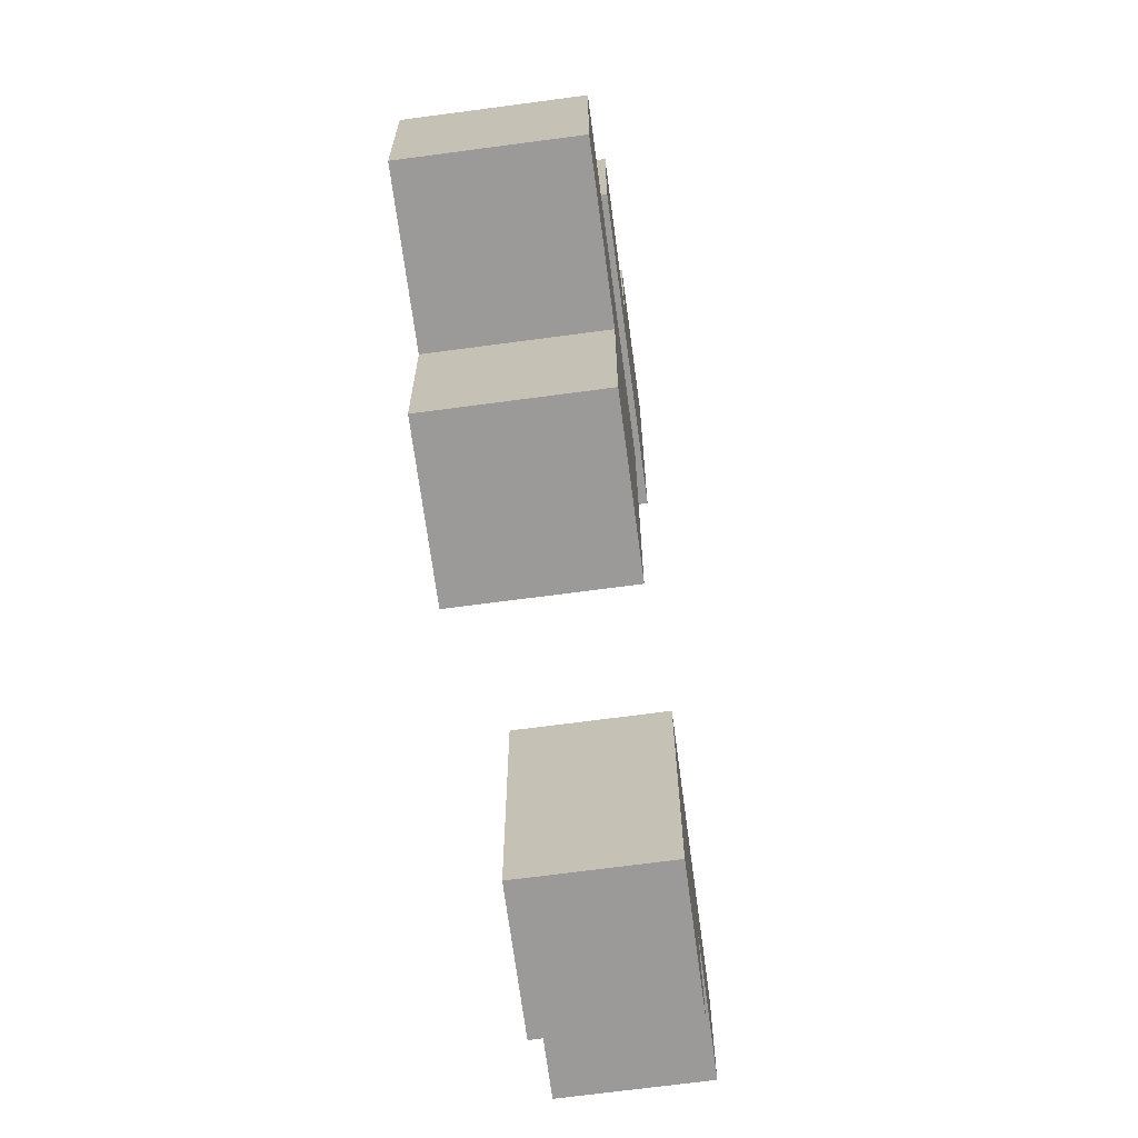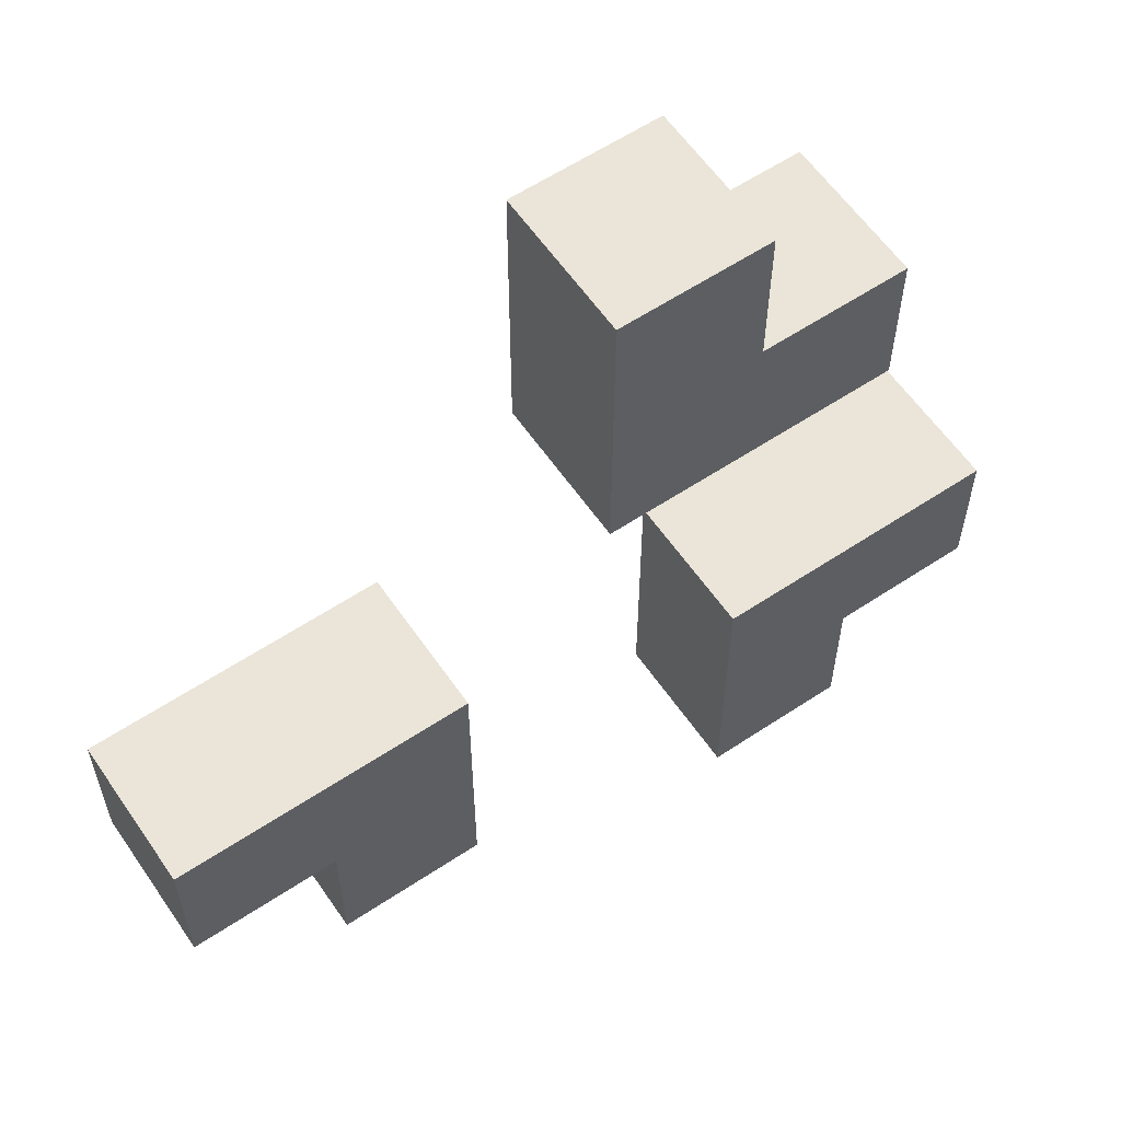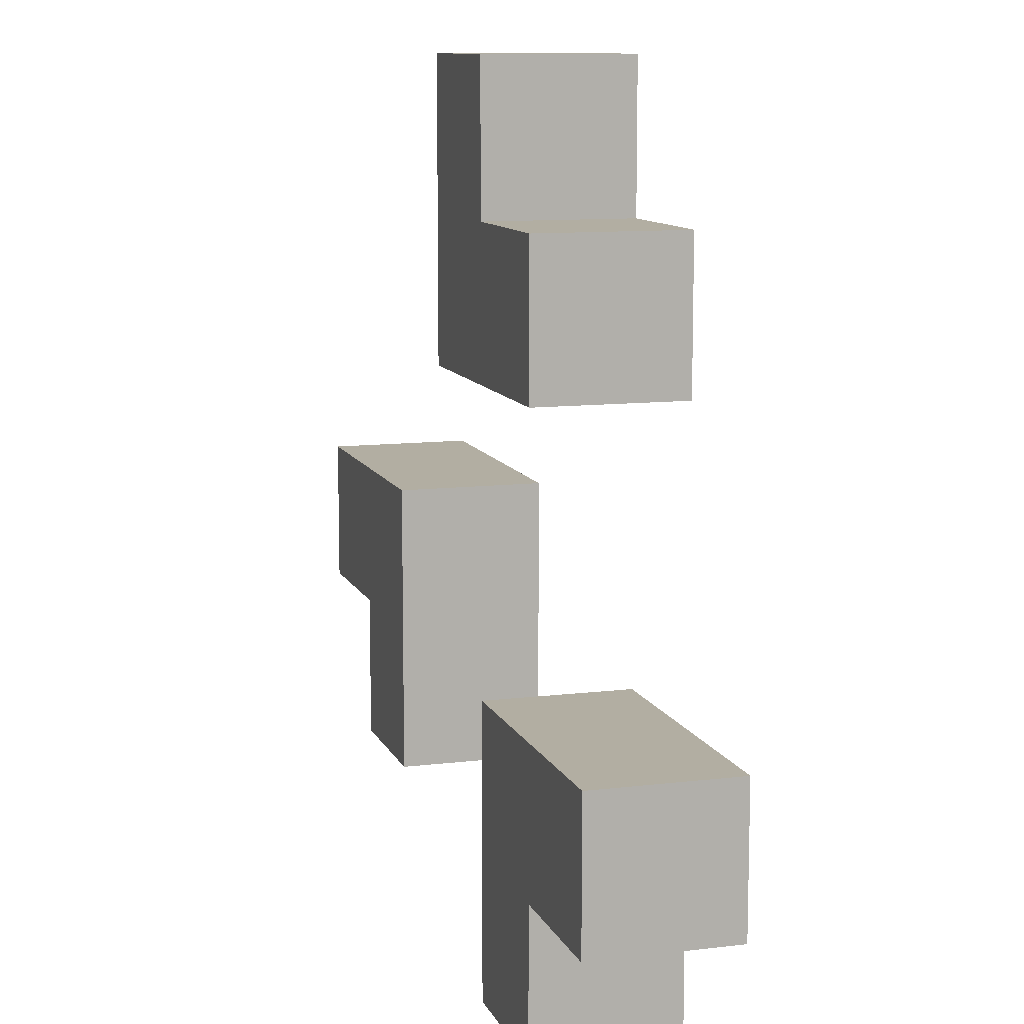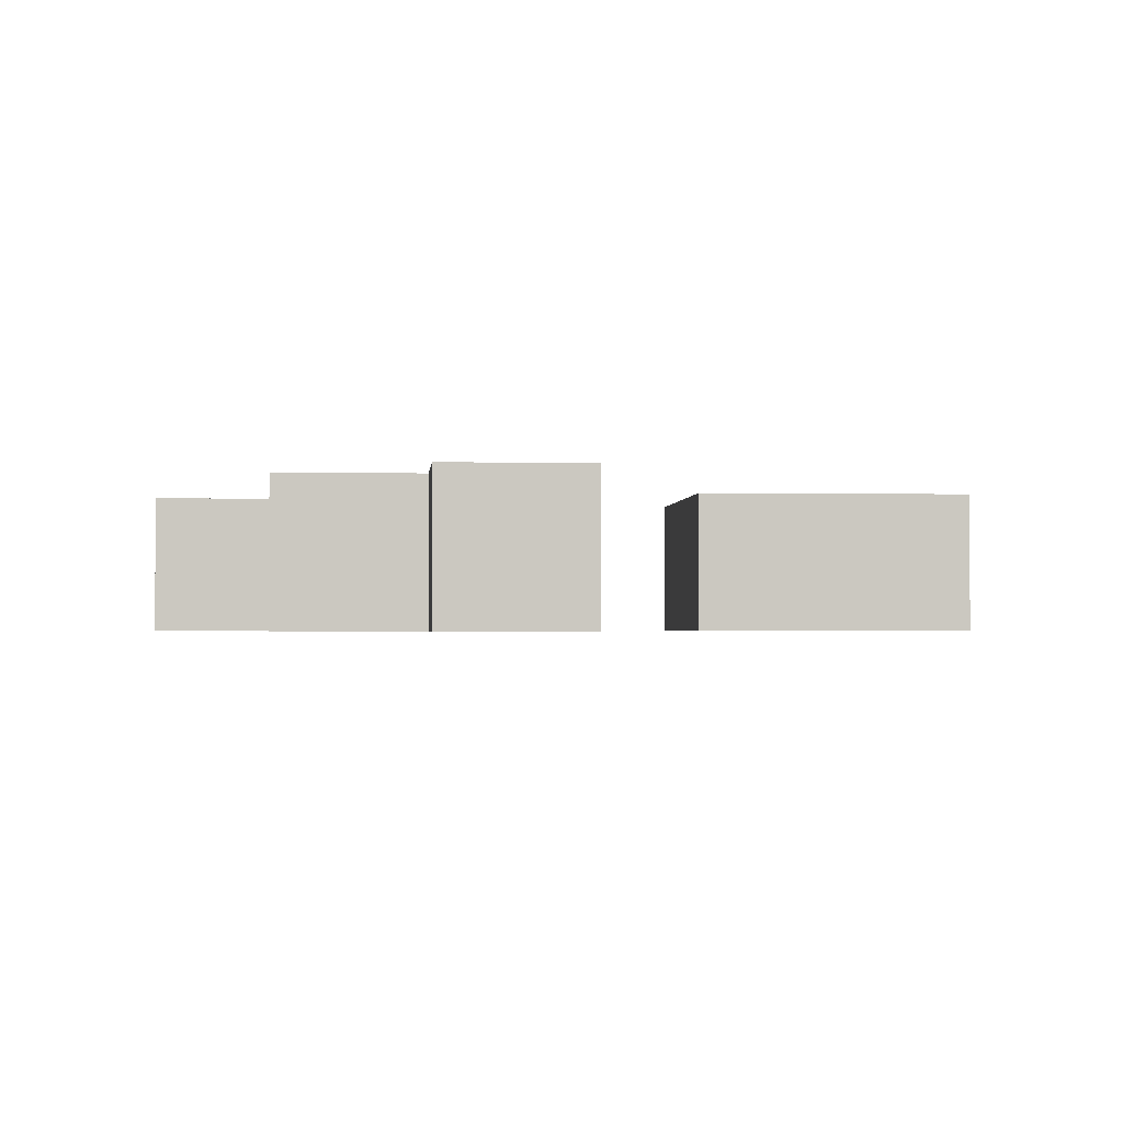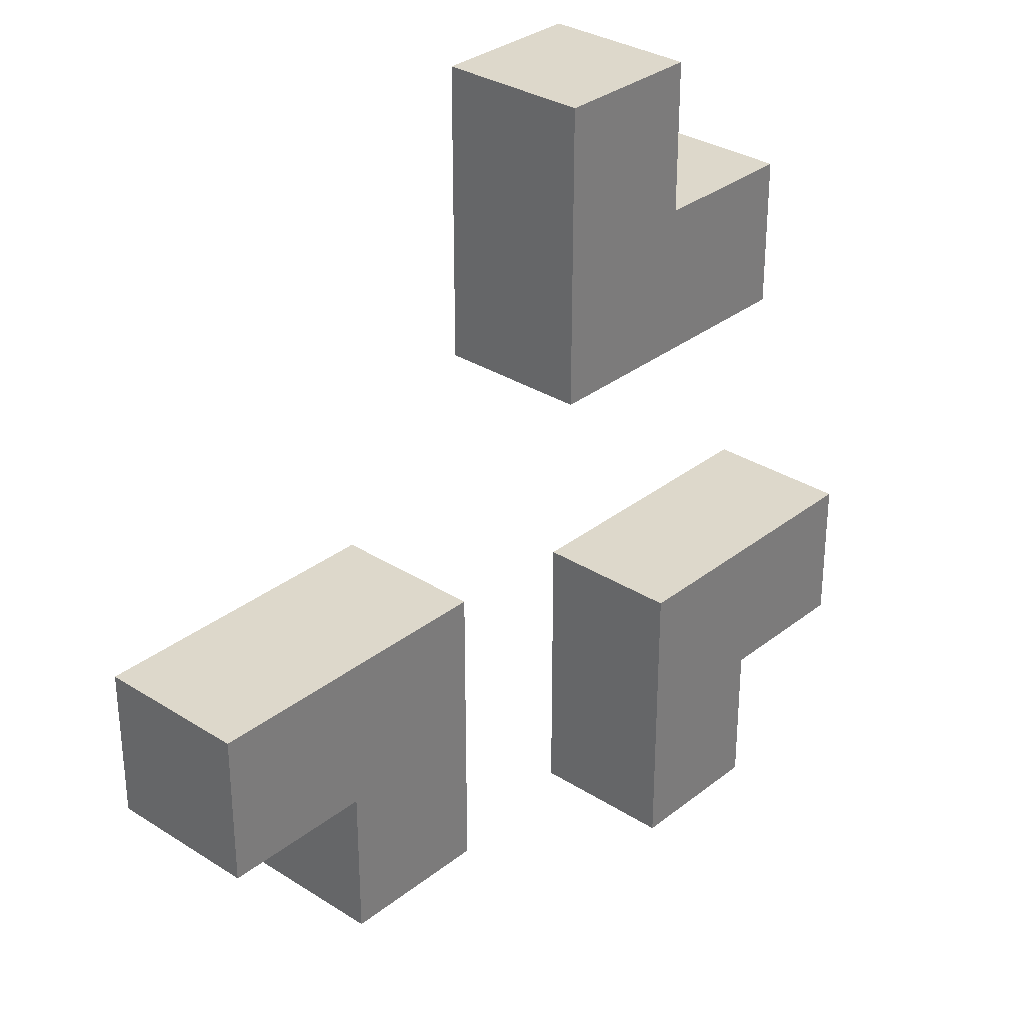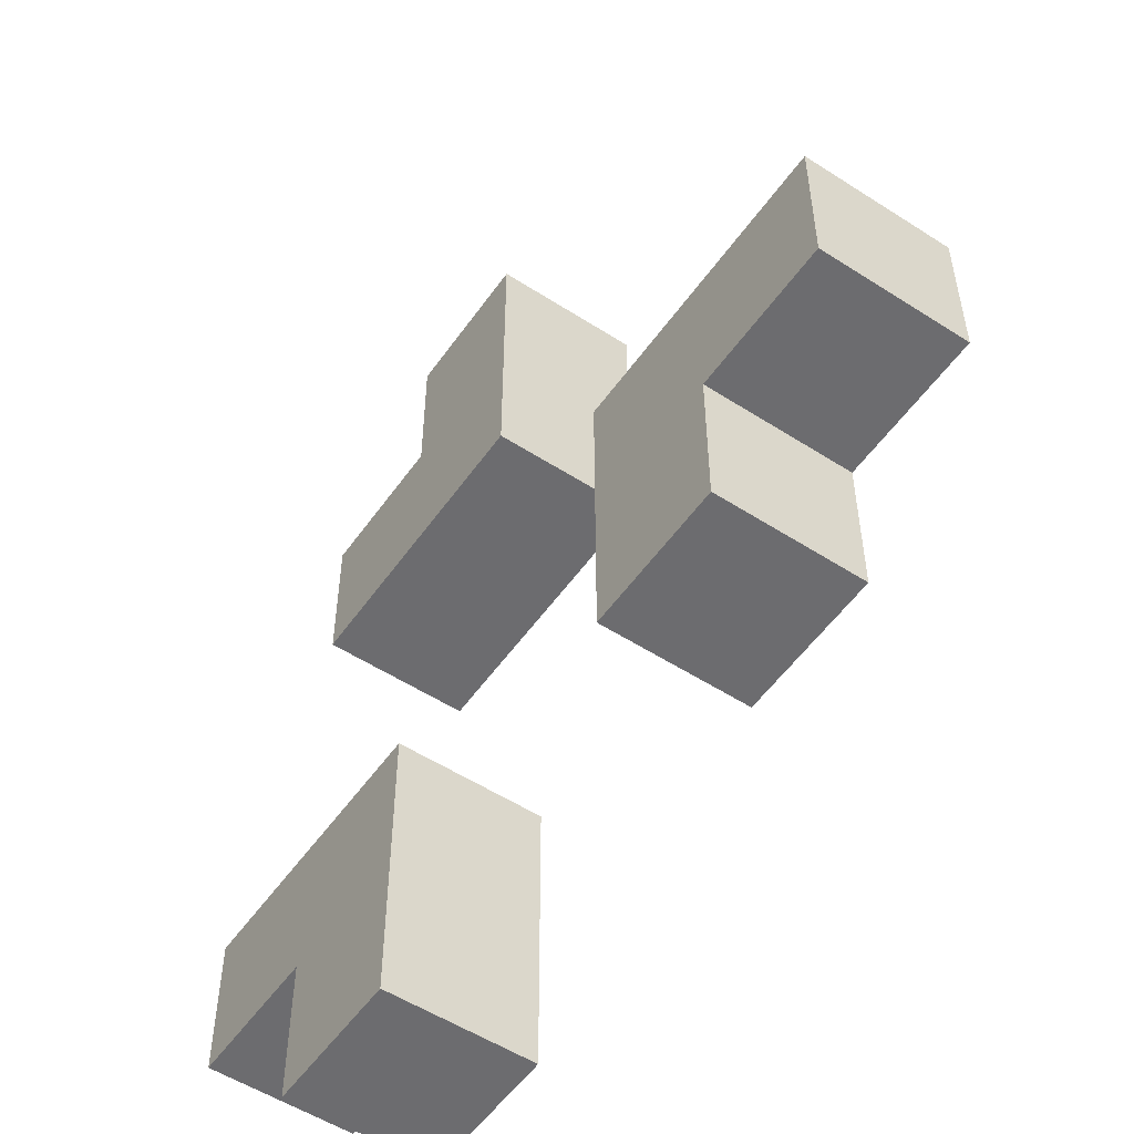
<metadata>
{"format":"obj","ext":"obj","renderer":"f3d","projection":"perspective","resolution":1024,"background":"white","views":[{"elev":-69.3,"azim":97.6,"up":"+Z"},{"elev":59.6,"azim":-34.3,"up":"+Z"},{"elev":10.7,"azim":73.2,"up":"+Z"},{"elev":-1.6,"azim":-94.5,"up":"+Y"},{"elev":31.5,"azim":-47.9,"up":"+Z"},{"elev":-53.8,"azim":-124.5,"up":"+Z"}]}
</metadata>
<code>
v -3 0 -0
v -3 0 -1
v -3 1 -0
v -3 1 -1
v -2 0 -1
v -2 0 -2
v -2 1 -1
v -2 1 -2
v 0 0 3
v 0 0 2
v 0 0 1
v 0 1 3
v 0 1 2
v 0 1 1
v 1 0 -1
v 1 0 -2
v 1 0 -3
v 1 1 -1
v 1 1 -2
v 1 1 -3
v -1 0 -0
v -1 0 -1
v -1 0 -2
v -1 1 -0
v -1 1 -1
v -1 1 -2
v 1 0 3
v 1 0 2
v 1 1 3
v 1 1 2
v 2 0 2
v 2 0 1
v 2 0 -2
v 2 0 -3
v 2 1 2
v 2 1 1
v 2 1 -2
v 2 1 -3
v 3 0 -1
v 3 0 -2
v 3 1 -1
v 3 1 -2
v 0 0 3
v 0 1 3
v 1 0 3
v 1 1 3
v 1 0 2
v 1 1 2
v 2 0 2
v 2 1 2
v -3 0 -0
v -3 1 -0
v -2 0 -0
v -2 1 -0
v -1 0 -0
v -1 1 -0
v 1 0 -1
v 1 1 -1
v 2 0 -1
v 2 1 -1
v 3 0 -1
v 3 1 -1
v 0 0 1
v 0 1 1
v 1 0 1
v 1 1 1
v 2 0 1
v 2 1 1
v -3 0 -1
v -3 1 -1
v -2 0 -1
v -2 1 -1
v -2 0 -2
v -2 1 -2
v -1 0 -2
v -1 1 -2
v 2 0 -2
v 2 1 -2
v 3 0 -2
v 3 1 -2
v 1 0 -3
v 1 1 -3
v 2 0 -3
v 2 1 -3
v 0 0 3
v 1 0 3
v 0 0 2
v 1 0 2
v 2 0 2
v 0 0 1
v 1 0 1
v 2 0 1
v -3 0 -0
v -2 0 -0
v -1 0 -0
v -3 0 -1
v -2 0 -1
v -1 0 -1
v 1 0 -1
v 2 0 -1
v 3 0 -1
v -2 0 -2
v -1 0 -2
v 1 0 -2
v 2 0 -2
v 3 0 -2
v 1 0 -3
v 2 0 -3
v 0 1 3
v 1 1 3
v 0 1 2
v 1 1 2
v 2 1 2
v 0 1 1
v 1 1 1
v 2 1 1
v -3 1 -0
v -2 1 -0
v -1 1 -0
v -3 1 -1
v -2 1 -1
v -1 1 -1
v 1 1 -1
v 2 1 -1
v 3 1 -1
v -2 1 -2
v -1 1 -2
v 1 1 -2
v 2 1 -2
v 3 1 -2
v 1 1 -3
v 2 1 -3
f 3 2 1
f 4 2 3
f 7 6 5
f 8 6 7
f 12 10 9
f 13 11 10
f 13 10 12
f 14 11 13
f 18 16 15
f 19 17 16
f 19 16 18
f 20 17 19
f 21 22 24
f 22 23 25
f 24 22 25
f 25 23 26
f 27 28 29
f 29 28 30
f 31 32 35
f 35 32 36
f 33 34 37
f 37 34 38
f 39 40 41
f 41 40 42
f 45 44 43
f 46 44 45
f 49 48 47
f 50 48 49
f 53 52 51
f 54 52 53
f 55 54 53
f 56 54 55
f 59 58 57
f 60 58 59
f 61 60 59
f 62 60 61
f 63 64 65
f 65 64 66
f 65 66 67
f 67 66 68
f 69 70 71
f 71 70 72
f 73 74 75
f 75 74 76
f 77 78 79
f 79 78 80
f 81 82 83
f 83 82 84
f 87 86 85
f 88 86 87
f 90 88 87
f 91 89 88
f 91 88 90
f 92 89 91
f 96 94 93
f 97 95 94
f 97 94 96
f 98 95 97
f 102 98 97
f 103 98 102
f 104 100 99
f 105 101 100
f 105 100 104
f 106 101 105
f 107 105 104
f 108 105 107
f 109 110 111
f 111 110 112
f 111 112 114
f 112 113 115
f 114 112 115
f 115 113 116
f 117 118 120
f 118 119 121
f 120 118 121
f 121 119 122
f 121 122 126
f 126 122 127
f 123 124 128
f 124 125 129
f 128 124 129
f 129 125 130
f 128 129 131
f 131 129 132

</code>
